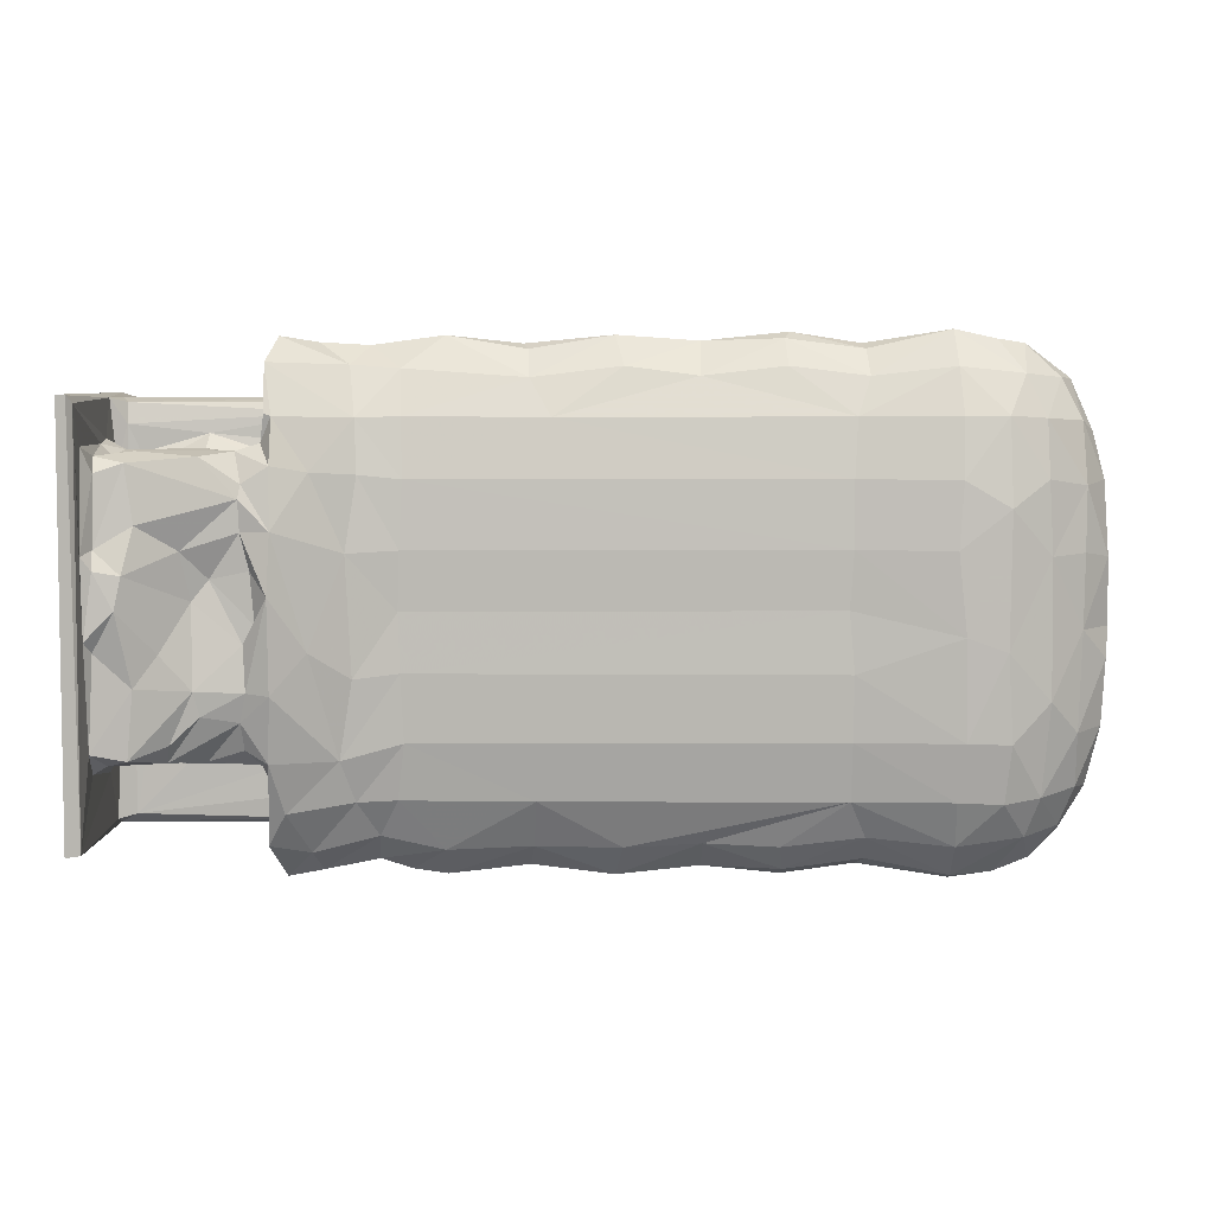
<metadata>
{"format":"obj","ext":"obj","renderer":"f3d","projection":"perspective","resolution":1024,"background":"white","views":[{"elev":5.4,"azim":0.8,"up":"+Y"}]}
</metadata>
<code>
v 4.172 7.139 0.1365
v 4.208 9.864 0.1159
v 6.652 7.22 0.08084
v 0.01581 4.698 6.955
v 2.048 5.24 6.004
v 1.42 4.941 7.272
v 2.603 10.97 5.264
v 3.827 6.893 4.62
v 3.808 10.21 4.506
v 6.949 6.826 4.618
v 8.105 6.365 5.295
v 0.02329 4.945 30.71
v 1.12 4.966 14.72
v 0.002692 41.69 30.55
v 6.984 10.17 4.521
v 17.92 5.492 15.9
v 20.5 4.926 14.78
v 6.633 9.807 0.09024
v 3.095 35.45 5.261
v 8.158 11.37 5.254
v 23.19 1.768 14.29
v 21.5 3.589 15.48
v 18.69 1.016 15.8
v 26.15 0.7521 14
v 29.24 0.3241 14.03
v 23.5 1.926 15.41
v 29.27 2.94 16.83
v 68.64 6.454 5.263
v 74.59 5.314 5.894
v 35.2 4.938 14.33
v 28.15 3.623 15.54
v 36.38 1.16 13.98
v 36.76 3.217 16.44
v 36 1.866 14.02
v 73.49 4.941 7.207
v 34.91 4.084 15.4
v 36.1 4.188 14.64
v 43.65 0.3013 14.11
v 43.93 1.098 13.87
v 37.8 3.728 15.21
v 38.2 4.919 14.69
v 44.58 2.863 14.98
v 44.89 4.601 15.25
v 45.43 4.933 13.53
v 1.273 5.565 16.95
v 1.479 11.12 16.81
v 1.216 5.042 30.25
v 1.334 10.09 19.87
v 2.753 5.899 16.08
v 7.066 10.21 16.2
v 1.352 10.91 26.2
v 1.473 12.79 27.96
v 16.22 10.41 16.18
v 1.97 12.78 17.43
v 2.274 11.89 18.47
v 2.079 11.2 20.54
v 1.682 35.75 16.63
v 3.557 10.89 16.14
v 3.583 13.49 17.6
v 4.307 12.3 16.82
v 6.678 11.33 18.02
v 4.832 11.59 22.71
v 1.374 21.98 28.83
v 2.602 11.64 26.37
v 4.39 12.13 27.25
v 6.963 11.49 23.79
v 4.904 18.05 27.28
v 1.778 35.31 17.18
v 2.533 39.19 16.18
v 4.261 35.18 16.74
v 2.524 35.53 17.6
v 3.577 34.87 17.6
v 1.878 21.01 27.97
v 1.251 41.02 30.06
v 3.836 24.47 28.73
v 6.789 20.7 26.19
v 12.57 10.6 16.53
v 11.79 11.45 17.55
v 10.12 13.46 19.36
v 7.878 11.71 20.43
v 9.859 11.25 21.43
v 11.44 11.88 19.62
v 12.96 14.82 23.73
v 14.39 10.98 21.6
v 13.18 12.42 22.92
v 7.351 13.11 25.12
v 9.33 17.57 25
v 9.834 15.43 24.66
v 13.5 17.34 24.3
v 9.123 24.82 23.96
v 13.28 21.28 23.86
v 10.53 26.62 23.53
v 14.29 22.87 23.89
v 0.8556 41.64 30.69
v 15.83 0.8016 17.54
v 18.07 3.031 18.64
v 14.7 3.964 20.63
v 16.52 6.152 20.04
v 16.29 6.865 21.85
v 23.89 8.464 16.15
v 15.48 9.135 22.21
v 16.94 9.977 21
v 15.24 11.37 23.85
v 19.92 3.929 16.65
v 18.77 4.508 17.75
v 20.98 6.119 16.89
v 21.95 7.379 18.14
v 19.19 11 20.31
v 21.94 7.513 19.66
v 23.74 4.291 17.56
v 23.81 6.856 16.9
v 24.78 8.433 17.93
v 25.39 7.611 19.17
v 25.09 7.706 16.88
v 16.87 11.81 19.56
v 16.1 11.97 17.07
v 17.49 12.87 16.84
v 18.59 12.75 16.16
v 20.74 11.22 20.97
v 22.06 15.06 19.67
v 17.4 14.29 18.52
v 17.83 15.2 19.87
v 21.86 18.1 21.18
v 19.92 18.5 20.8
v 18.44 20.54 23.24
v 15.54 17.14 24.95
v 18.95 18.48 21.02
v 17.52 34.33 16.86
v 17.5 35.25 19.31
v 18.52 37.55 16.16
v 17.93 28.83 20.15
v 20.35 29.17 20.63
v 15.48 25.29 25.34
v 25.55 12.96 18.75
v 26.04 12.57 20.08
v 25.77 18.51 20.38
v 25.82 18.73 19
v 25.75 23.61 18.87
v 21.97 31.91 19.71
v 25.6 23.64 20.24
v 47.13 8.803 16.15
v 37.05 7.477 18.9
v 47.13 8.632 17.54
v 44.34 3.127 16.64
v 47.3 7.808 16.81
v 48.3 12.87 18.32
v 63.59 12.61 19.42
v 63.43 18.73 18.33
v 63.67 18.38 19.7
v 63.5 23.6 18.19
v 63.2 23.75 19.55
v 4.159 36.55 0.1542
v 6.685 36.58 0.1013
v 4.185 39.17 0.07509
v 6.604 39.25 0.111
v 2.067 39.41 5.574
v 0.02464 41.81 6.981
v 7.9 35.04 5.257
v 3.887 36.18 4.452
v 6.896 36.14 4.645
v 3.763 39.55 4.542
v 6.941 39.61 4.344
v 8.19 39.36 5.262
v 1.305 41.41 6.682
v 8.198 40.77 5.596
v 1.755 41.45 13.93
v 1.212 41.39 16.97
v 2.485 41.01 15.7
v 22.81 41.41 14.43
v 18.99 41.07 15.57
v 22.46 45.13 14.46
v 18.78 46.03 15.71
v 75.05 41.06 5.876
v 73.47 41.44 7.271
v 19.94 41.47 16.18
v 24.38 41.79 15.35
v 22.99 45.81 14.49
v 24.49 42.97 15.9
v 29.71 43.53 15.74
v 29.67 46.49 13.93
v 29.29 46.65 14.74
v 68.9 39.39 5.263
v 38.62 41.81 15.18
v 36.47 43.05 15.57
v 35.84 45.96 13.78
v 36.3 45.48 14.96
v 69.39 40.73 5.572
v 43.44 46.59 13.69
v 43.63 46.68 14.51
v 3.658 36.77 16.14
v 2.119 27.65 28.63
v 1.305 28.85 29.05
v 2.019 29.31 27.78
v 4.404 27.27 28.47
v 5.224 31.23 27.23
v 1.453 38.05 19.58
v 1.526 37.65 21.84
v 2.634 36.67 22.58
v 5.409 36.59 17.88
v 3.239 37.15 20.13
v 6.764 36.86 16.74
v 2.081 35.41 27.43
v 1.316 37.59 28.38
v 1.874 36.76 26.15
v 4.47 36.24 26.93
v 4.831 37.14 24.54
v 8.411 29.01 25.02
v 13.92 27.33 23.9
v 13.17 30.47 24.04
v 13.05 33.19 24.11
v 9.502 38.42 16.25
v 9.395 37.18 17.73
v 9.35 36.65 20.56
v 12.48 37.05 21.79
v 13.11 36.52 19.38
v 12.85 36.66 17.19
v 9.973 36.69 24.48
v 13.22 34.41 23.65
v 20.1 40.14 16.06
v 19 28.6 21.02
v 21.36 28.59 21.41
v 15.7 30.57 24.82
v 15.5 36.37 18.94
v 16.5 36.18 16.59
v 14.61 37.7 21.78
v 15.56 35.88 23.78
v 16.25 38.04 20.54
v 17.37 39.49 20.31
v 14.95 40.16 22.16
v 15.59 39.91 22.37
v 19.23 35.67 20.24
v 18.56 35.32 22.3
v 22.33 35.06 20.62
v 18.21 37.53 20.22
v 23.34 38.7 16.15
v 21.6 39.83 18.31
v 22.07 39.75 19.64
v 25.78 28.78 20.38
v 25.79 28.57 19.01
v 25.78 34.49 18.72
v 26.02 34.67 20.09
v 25.09 38.82 17.91
v 25.9 39.87 19.09
v 14.76 44.33 20.15
v 15.66 46.52 17.65
v 19.44 42.82 17.22
v 21.47 40.96 17.01
v 21.47 44.14 17.15
v 24.41 39.43 16.59
v 24.81 39.5 17.26
v 25.7 43.84 17.02
v 63.49 34.26 18.06
v 46.84 38.26 16.15
v 38.39 39.78 18.87
v 63.55 34.7 19.41
v 63.58 28.61 18.33
v 47.28 38.3 17.6
v 36.45 43.09 17.15
v 47.05 39.45 16.78
v 44.4 44.05 16.69
v 50.23 42.71 15.57
v 51.03 1.006 13.56
v 50.75 3.4 14.66
v 46.98 4.297 14.46
v 51.12 3.497 16.47
v 57.9 0.283 13.26
v 57.98 0.8913 14.55
v 60.3 3.104 14.79
v 67.59 4.919 13.75
v 68.77 11.13 5.258
v 68.95 35.29 5.257
v 70.35 7.16 0.1044
v 70.37 9.874 0.08021
v 72.82 7.187 0.1585
v 72.81 9.792 0.1058
v 64.38 1.223 13.35
v 65.1 1.891 14.72
v 64.96 4.067 16.68
v 61.29 4.477 14.29
v 66.96 3.232 14.62
v 72.41 0.4549 14.77
v 72.36 0.1251 13.99
v 75.89 2.166 14.24
v 70.03 6.81 4.532
v 69.95 10.15 4.589
v 73.5 6.843 4.555
v 73.44 10.29 4.443
v 72.05 2.903 15.27
v 68.99 4.511 15.25
v 74.64 3.738 15.38
v 75.35 4.945 14.63
v 74.19 11.46 5.295
v 74.18 35.5 5.288
v 76.15 0.6024 13.73
v 79.44 1.612 12.55
v 79.02 2.125 12.75
v 75.48 6.11 6.287
v 78.51 4.056 16.21
v 77.51 4.791 15.31
v 75.03 5.261 13.68
v 75.51 6.919 14.44
v 76.22 6.81 16.27
v 82.38 3.907 10.51
v 81.81 4.627 13.52
v 80.16 8.035 15.75
v 84.37 7.828 11.75
v 83.05 8.182 14.69
v 75.48 39.82 6.717
v 75.07 10.37 15.75
v 75.34 38.56 15.15
v 75.5 40.36 14.28
v 80.14 12.09 16.77
v 84.88 13.34 12.93
v 82.91 13.03 16.24
v 85.4 13.26 13.28
v 84.72 19.15 13.69
v 79.94 18.89 17.32
v 85.88 21.91 13.12
v 85.63 19.17 13.92
v 84.58 23.79 13.6
v 83.22 21.85 16.27
v 85.68 27.84 12.96
v 63.53 7.432 18.42
v 48.6 8.709 16.8
v 57.74 3.164 16.41
v 58.64 8.755 16.73
v 59.2 9.863 16.16
v 59.1 9.631 17.5
v 64.01 13.03 18.08
v 63.6 9.696 17.4
v 64.51 9.519 16.16
v 67.75 8.824 17.52
v 72.56 3.348 17.12
v 72.39 7.487 19.1
v 67.69 9.023 16.19
v 68.37 7.75 16.94
v 72.56 8.424 17.85
v 74.44 8.184 16.12
v 72.05 12.73 18.68
v 71.01 18.84 18.91
v 73.01 12.63 20.04
v 72.88 21.54 20.24
v 73.57 38.7 16.14
v 75.8 20.85 18.64
v 66.63 38.11 16.15
v 73.16 27.08 18.89
v 76.43 7.235 18.57
v 75.88 8.014 17.32
v 77.67 7.293 16.69
v 79.67 7.659 17.55
v 76.31 13.09 18.35
v 77.06 9.66 17.48
v 76.91 12.46 19.54
v 76.45 20.25 19.88
v 80.26 15.98 18.61
v 74.92 36.58 15.81
v 79.87 27.47 17.3
v 80.15 28.18 18.62
v 50.71 45.59 13.71
v 50.89 46.18 13.93
v 74.13 41.43 14.46
v 64.76 42.93 15.34
v 58.41 46.96 13.24
v 57.96 46.38 14.55
v 66.09 42.03 15.36
v 70.35 36.51 0.1163
v 70.38 39.26 0.08049
v 72.9 36.59 0.1445
v 72.81 39.13 0.1359
v 70.09 36.25 4.268
v 73.34 36.23 3.871
v 70.1 39.45 4.003
v 64.8 45.52 14.56
v 64.54 45.99 13.37
v 73.41 39.6 4.2
v 75.56 41.65 15.13
v 72.2 43.27 15.91
v 73.34 46.49 14.15
v 72.21 47.17 14.3
v 80.14 39.3 15.76
v 84.12 33.07 13.81
v 85.67 27.92 13.84
v 83.31 28.38 16.36
v 85.44 34.42 12.73
v 83.45 34.02 15.8
v 79.67 34.35 17.11
v 84.48 38.58 11.98
v 83.25 39.46 14.29
v 76.29 40.56 16.15
v 76.43 42.84 15.58
v 79.21 44.59 13.06
v 78.41 46 13.12
v 75.86 46.35 14.42
v 77.61 39.89 16.7
v 82.81 43.05 10.35
v 78.06 43.43 16.38
v 81.48 43.11 13.51
v 79.73 39.7 17.49
v 63.54 28.83 19.69
v 48.22 38.56 16.85
v 63.86 39.84 18.42
v 58.16 37.21 16.15
v 58.34 38.5 17.03
v 50.81 43.22 16.84
v 58.17 44.05 16.44
v 63.6 37.11 17.58
v 59.5 37.63 16.84
v 63.9 38.14 16.73
v 67.8 39.24 16.78
v 72.13 28.76 20.32
v 72.8 34.46 18.66
v 72.53 34.61 20.06
v 69.29 38.77 17.72
v 76.05 38.48 17.6
v 72.62 39.92 19.04
v 65.05 43.21 16.68
v 72.38 44.02 17.05
v 75.46 39.54 16.68
v 76.6 32.77 18.44
v 76.59 32.22 19.88
v 79.82 34.63 18.54
v 76.47 39.92 18.63
v 18.75 4.736 16.42
v 75.91 9.124 16.29
v 76.02 38.01 16.43
f 1 2 3
f 4 5 6
f 5 4 7
f 1 8 9
f 8 1 10
f 5 7 8
f 5 8 11
f 4 6 13
f 1 3 10
f 3 15 10
f 11 8 10
f 13 17 16
f 2 18 3
f 1 9 2
f 9 15 2
f 8 7 9
f 3 18 15
f 2 15 18
f 9 7 20
f 9 20 15
f 10 15 11
f 15 20 11
f 11 20 7
f 21 23 22
f 24 27 26
f 24 25 27
f 5 28 29
f 5 11 28
f 21 26 23
f 21 24 26
f 6 30 13
f 13 30 17
f 24 21 31
f 21 22 31
f 11 7 28
f 25 33 27
f 25 32 33
f 32 25 34
f 5 35 6
f 24 31 36
f 30 36 17
f 34 24 36
f 25 24 34
f 30 37 36
f 32 39 38
f 32 34 39
f 32 38 33
f 36 37 34
f 34 37 40
f 37 41 40
f 6 41 30
f 30 41 37
f 34 42 39
f 34 40 42
f 40 43 42
f 6 44 41
f 6 35 44
f 44 43 41
f 4 12 14
f 45 48 47
f 13 49 45
f 13 45 47
f 4 13 47
f 4 47 12
f 47 48 51
f 13 16 49
f 49 53 50
f 45 46 48
f 46 56 48
f 46 55 56
f 46 54 55
f 46 57 54
f 45 49 46
f 49 50 58
f 55 60 61
f 55 59 60
f 61 56 55
f 56 61 62
f 55 54 59
f 46 49 57
f 48 56 51
f 47 51 52
f 52 63 47
f 56 64 51
f 56 62 64
f 62 66 64
f 64 66 65
f 51 64 52
f 64 65 52
f 52 65 67
f 57 68 54
f 57 49 69
f 49 58 69
f 58 60 70
f 68 71 54
f 54 71 59
f 71 72 59
f 59 72 60
f 52 73 63
f 63 74 47
f 52 67 73
f 73 67 75
f 73 75 63
f 76 75 67
f 58 50 60
f 50 61 60
f 50 79 61
f 61 80 62
f 61 79 80
f 80 79 81
f 62 80 81
f 62 81 66
f 50 77 78
f 50 78 79
f 50 53 77
f 78 82 79
f 81 82 84
f 81 79 82
f 66 86 65
f 81 83 66
f 65 86 87
f 66 88 86
f 65 87 67
f 66 83 88
f 86 88 87
f 81 85 83
f 83 89 88
f 87 76 67
f 88 89 87
f 87 89 91
f 87 91 90
f 76 87 90
f 91 93 92
f 12 47 94
f 47 74 94
f 12 94 14
f 95 23 96
f 95 96 97
f 95 97 98
f 97 96 99
f 16 100 49
f 49 100 53
f 98 97 101
f 101 102 98
f 97 99 103
f 97 103 101
f 95 104 23
f 104 95 105
f 95 98 105
f 23 104 22
f 104 105 423
f 423 16 17
f 423 17 104
f 423 106 16
f 105 106 423
f 106 105 107
f 105 98 107
f 96 109 99
f 23 110 96
f 23 26 110
f 22 104 17
f 96 110 109
f 16 106 100
f 106 111 100
f 109 110 113
f 111 114 100
f 106 107 111
f 107 112 111
f 26 27 110
f 22 17 31
f 111 112 114
f 110 27 113
f 82 78 115
f 53 116 77
f 77 116 78
f 78 116 115
f 81 84 85
f 101 103 84
f 84 102 101
f 84 115 102
f 84 82 115
f 53 117 116
f 53 118 117
f 53 100 118
f 102 108 98
f 103 99 119
f 108 102 115
f 108 107 98
f 99 109 119
f 108 120 107
f 117 121 116
f 116 122 115
f 116 121 122
f 115 122 108
f 122 124 108
f 84 103 85
f 85 103 83
f 103 126 83
f 103 119 126
f 122 127 124
f 119 123 125
f 117 118 128
f 117 129 121
f 117 128 129
f 122 131 127
f 124 127 132
f 124 132 120
f 83 126 89
f 89 126 133
f 89 133 91
f 91 133 93
f 126 119 125
f 125 133 126
f 107 120 112
f 120 134 112
f 109 113 135
f 109 135 119
f 119 135 136
f 120 137 134
f 120 108 124
f 123 119 136
f 138 137 120
f 138 120 139
f 139 120 132
f 123 136 140
f 100 130 118
f 100 141 130
f 31 17 36
f 27 33 142
f 27 142 113
f 114 112 143
f 33 144 142
f 114 141 100
f 114 143 145
f 40 41 43
f 33 38 144
f 114 145 141
f 134 146 112
f 134 137 146
f 112 146 143
f 113 142 135
f 147 136 135
f 146 137 148
f 147 149 136
f 137 138 148
f 136 151 140
f 152 154 153
f 154 155 153
f 156 19 7
f 7 4 156
f 157 156 4
f 152 160 159
f 152 159 161
f 152 161 154
f 156 161 19
f 19 159 158
f 159 19 161
f 4 14 157
f 152 153 160
f 153 162 160
f 153 155 162
f 158 159 160
f 160 162 158
f 162 163 158
f 156 157 164
f 154 161 155
f 161 162 155
f 156 164 161
f 161 165 162
f 161 164 165
f 164 157 166
f 157 167 166
f 166 167 168
f 162 165 163
f 166 168 169
f 19 158 163
f 19 163 7
f 169 168 170
f 165 164 173
f 169 170 175
f 169 175 176
f 171 172 177
f 178 180 179
f 171 180 178
f 177 181 180
f 171 177 180
f 7 163 28
f 28 163 182
f 164 166 174
f 169 176 183
f 179 180 184
f 180 185 184
f 180 181 185
f 186 185 181
f 163 165 182
f 182 165 187
f 173 164 174
f 185 186 189
f 185 188 184
f 185 189 188
f 69 58 190
f 58 70 190
f 72 70 60
f 191 192 63
f 63 192 74
f 193 192 191
f 191 63 75
f 191 75 194
f 76 194 75
f 191 194 193
f 193 194 195
f 68 57 196
f 68 196 71
f 71 199 72
f 57 69 167
f 71 196 200
f 71 200 199
f 70 201 190
f 72 199 70
f 196 197 200
f 198 200 197
f 193 202 192
f 202 203 192
f 198 197 204
f 204 197 203
f 197 74 203
f 202 204 203
f 203 74 192
f 193 195 205
f 193 205 202
f 198 204 206
f 204 205 206
f 202 205 204
f 76 90 194
f 194 90 207
f 207 195 194
f 90 91 92
f 90 92 207
f 92 209 207
f 92 208 209
f 70 199 201
f 190 211 69
f 199 200 212
f 201 199 212
f 201 211 190
f 201 212 211
f 198 213 200
f 198 206 213
f 200 213 212
f 213 206 214
f 211 212 216
f 216 212 215
f 213 215 212
f 213 214 215
f 195 207 210
f 210 205 195
f 206 217 214
f 205 217 206
f 209 210 207
f 217 205 210
f 210 218 217
f 214 217 218
f 57 167 196
f 196 74 197
f 196 167 74
f 167 69 168
f 157 14 167
f 14 94 167
f 167 94 74
f 69 219 168
f 168 219 170
f 211 219 69
f 128 118 130
f 121 131 122
f 121 129 131
f 131 220 127
f 132 127 220
f 131 132 220
f 92 93 208
f 93 133 208
f 208 133 209
f 209 133 222
f 133 125 222
f 222 125 221
f 215 223 216
f 211 216 224
f 224 130 211
f 223 224 216
f 226 225 214
f 215 225 223
f 215 214 225
f 225 227 223
f 225 229 227
f 129 231 131
f 131 231 132
f 231 139 132
f 128 130 224
f 128 224 129
f 224 223 129
f 129 223 234
f 234 228 236
f 129 234 231
f 234 223 227
f 234 227 228
f 232 237 230
f 209 222 210
f 210 222 218
f 218 222 226
f 232 226 222
f 214 218 226
f 225 226 230
f 232 230 226
f 222 221 232
f 123 221 125
f 123 140 221
f 221 140 238
f 139 239 138
f 240 239 139
f 221 238 233
f 232 221 233
f 236 139 231
f 236 231 234
f 233 237 232
f 241 237 233
f 238 241 233
f 139 242 240
f 242 139 236
f 241 243 237
f 211 130 219
f 228 227 229
f 225 230 229
f 229 245 228
f 245 229 244
f 245 246 228
f 229 230 244
f 130 235 219
f 175 247 246
f 246 236 228
f 246 247 236
f 248 244 237
f 230 237 244
f 245 172 246
f 172 171 246
f 248 245 244
f 172 245 248
f 246 178 175
f 235 249 219
f 219 249 247
f 236 250 242
f 236 247 250
f 247 249 250
f 175 178 176
f 237 251 248
f 237 243 251
f 246 171 178
f 172 248 177
f 177 248 251
f 177 251 181
f 130 141 235
f 240 252 239
f 141 253 235
f 241 255 254
f 140 151 238
f 239 256 138
f 240 242 257
f 176 178 183
f 178 179 184
f 243 258 251
f 181 251 258
f 258 243 254
f 183 178 184
f 241 254 243
f 181 258 186
f 235 253 249
f 249 259 250
f 242 250 259
f 242 259 257
f 254 260 258
f 183 184 261
f 253 259 249
f 186 258 189
f 258 260 189
f 38 39 262
f 39 42 263
f 42 43 264
f 44 264 43
f 39 263 262
f 42 264 263
f 38 262 265
f 262 266 267
f 5 29 35
f 262 268 266
f 262 263 268
f 262 267 265
f 263 264 268
f 44 35 269
f 44 269 264
f 272 275 274
f 272 273 275
f 266 277 267
f 266 276 277
f 266 268 276
f 268 264 279
f 267 277 278
f 269 279 264
f 276 268 280
f 268 279 280
f 276 282 281
f 28 270 284
f 272 284 285
f 272 274 284
f 274 287 286
f 284 274 286
f 29 28 286
f 28 284 286
f 280 279 269
f 276 281 277
f 276 288 282
f 276 280 288
f 280 269 289
f 280 289 288
f 282 288 283
f 288 289 290
f 35 291 269
f 269 291 289
f 28 271 270
f 270 285 284
f 272 285 273
f 285 287 273
f 274 275 287
f 273 287 275
f 285 270 287
f 287 270 292
f 292 270 293
f 270 271 293
f 282 283 294
f 282 294 281
f 294 296 295
f 29 286 297
f 283 288 290
f 290 291 283
f 283 291 299
f 35 300 291
f 35 29 300
f 29 297 300
f 297 301 300
f 300 302 291
f 300 301 302
f 295 296 303
f 294 283 296
f 295 298 294
f 283 299 296
f 295 304 298
f 299 305 296
f 295 303 304
f 303 306 304
f 303 296 305
f 303 305 306
f 304 306 307
f 287 292 286
f 286 292 297
f 292 293 297
f 297 173 308
f 293 173 297
f 301 310 309
f 301 311 310
f 305 312 306
f 312 313 306
f 314 307 315
f 312 317 316
f 313 312 316
f 306 315 307
f 306 313 315
f 313 318 315
f 318 319 315
f 315 319 314
f 316 317 320
f 313 316 318
f 316 320 318
f 320 322 318
f 38 265 144
f 144 323 142
f 145 324 141
f 144 265 323
f 265 325 323
f 267 325 265
f 145 143 324
f 148 138 150
f 136 149 151
f 324 327 141
f 324 143 328
f 143 146 328
f 142 323 135
f 324 326 327
f 324 328 326
f 267 278 325
f 325 278 323
f 331 330 332
f 277 281 278
f 278 333 323
f 323 333 334
f 331 332 335
f 336 335 332
f 336 332 337
f 278 281 333
f 289 291 290
f 336 338 335
f 326 328 327
f 328 146 329
f 327 328 330
f 328 329 330
f 323 147 135
f 329 146 148
f 327 330 331
f 327 331 141
f 330 339 332
f 331 335 338
f 323 334 147
f 330 329 339
f 329 340 339
f 332 339 337
f 147 334 341
f 149 147 341
f 148 340 329
f 148 150 340
f 149 342 151
f 340 344 339
f 149 341 342
f 331 338 345
f 340 150 346
f 338 343 345
f 340 346 344
f 294 298 281
f 281 298 333
f 333 298 347
f 333 347 334
f 338 336 348
f 336 337 348
f 291 349 299
f 291 302 349
f 424 302 301
f 302 424 349
f 298 350 347
f 299 349 305
f 304 307 350
f 298 304 350
f 337 351 348
f 339 351 337
f 301 309 424
f 309 348 424
f 424 348 352
f 424 352 349
f 348 351 352
f 334 353 341
f 334 347 353
f 339 344 351
f 341 353 354
f 349 352 305
f 347 350 353
f 352 312 305
f 353 350 355
f 352 351 312
f 312 351 317
f 338 309 356
f 341 354 342
f 310 356 309
f 351 344 317
f 353 355 354
f 344 357 317
f 354 355 358
f 350 307 314
f 314 355 350
f 314 321 355
f 314 319 321
f 320 317 357
f 355 321 358
f 319 318 321
f 28 182 271
f 165 173 187
f 188 261 184
f 188 359 261
f 188 189 360
f 359 188 360
f 166 361 174
f 359 363 261
f 362 365 261
f 261 363 362
f 360 363 359
f 360 364 363
f 366 367 368
f 367 369 368
f 370 366 371
f 366 370 372
f 366 372 367
f 366 368 371
f 370 371 271
f 370 182 372
f 370 271 182
f 371 293 271
f 169 183 365
f 166 169 361
f 169 365 361
f 362 363 374
f 373 363 364
f 363 373 374
f 367 375 369
f 367 372 375
f 372 182 187
f 372 173 375
f 372 187 173
f 361 365 376
f 362 377 365
f 374 373 379
f 374 378 362
f 362 378 377
f 374 379 378
f 297 308 301
f 368 375 371
f 368 369 375
f 371 375 293
f 293 375 173
f 301 308 311
f 321 318 382
f 322 382 318
f 322 384 382
f 383 382 385
f 381 384 322
f 387 384 381
f 387 381 380
f 384 385 382
f 384 388 385
f 384 387 388
f 174 361 173
f 308 173 311
f 361 311 173
f 311 389 310
f 311 376 389
f 361 376 311
f 377 378 390
f 378 391 390
f 391 378 392
f 390 391 394
f 380 394 391
f 391 392 395
f 396 397 392
f 379 393 378
f 378 393 392
f 395 388 387
f 391 387 380
f 391 395 387
f 398 397 396
f 388 395 397
f 392 397 395
f 238 399 241
f 238 151 399
f 239 252 256
f 240 257 252
f 138 256 150
f 399 255 241
f 401 254 255
f 253 403 400
f 253 402 403
f 252 257 403
f 257 400 403
f 254 404 260
f 254 401 404
f 253 400 259
f 257 259 400
f 189 260 360
f 404 360 260
f 404 401 405
f 183 261 365
f 404 364 360
f 404 405 364
f 141 345 253
f 253 345 402
f 252 403 406
f 402 407 403
f 403 407 406
f 402 345 407
f 345 408 407
f 406 407 408
f 406 408 409
f 141 331 345
f 151 342 399
f 342 410 399
f 399 410 255
f 150 256 346
f 256 411 346
f 256 252 411
f 255 410 412
f 406 413 252
f 406 409 413
f 255 412 401
f 413 411 252
f 413 414 411
f 412 415 401
f 405 401 416
f 405 416 364
f 416 373 364
f 408 345 409
f 401 417 416
f 365 377 376
f 401 415 417
f 373 416 379
f 345 418 409
f 413 409 418
f 345 343 418
f 413 418 414
f 379 416 417
f 338 356 343
f 344 346 419
f 354 420 342
f 410 342 420
f 419 357 344
f 420 354 358
f 358 421 420
f 346 411 419
f 420 412 410
f 419 411 414
f 343 356 418
f 356 310 425
f 425 418 356
f 394 414 425
f 415 412 422
f 412 420 422
f 419 386 357
f 394 419 414
f 394 386 419
f 394 380 386
f 421 398 422
f 386 380 381
f 422 420 421
f 357 322 320
f 358 321 383
f 321 382 383
f 357 381 322
f 383 385 358
f 381 357 386
f 358 385 421
f 388 398 385
f 385 398 421
f 376 377 390
f 417 415 422
f 422 396 417
f 425 389 394
f 389 376 394
f 376 390 394
f 379 417 396
f 393 379 396
f 398 396 422
f 393 396 392
f 398 388 397
f 170 219 175
f 175 219 247
f 309 338 348
f 425 414 418
f 425 310 389

</code>
